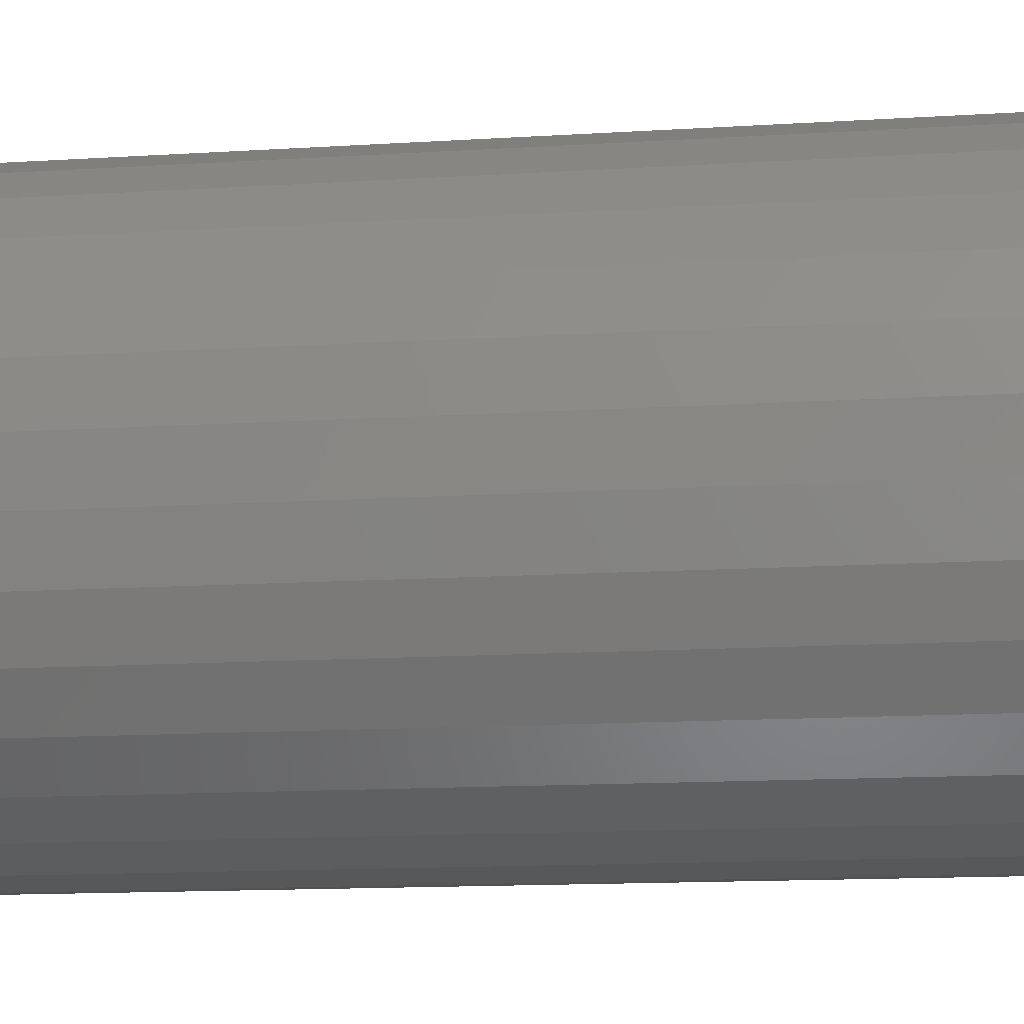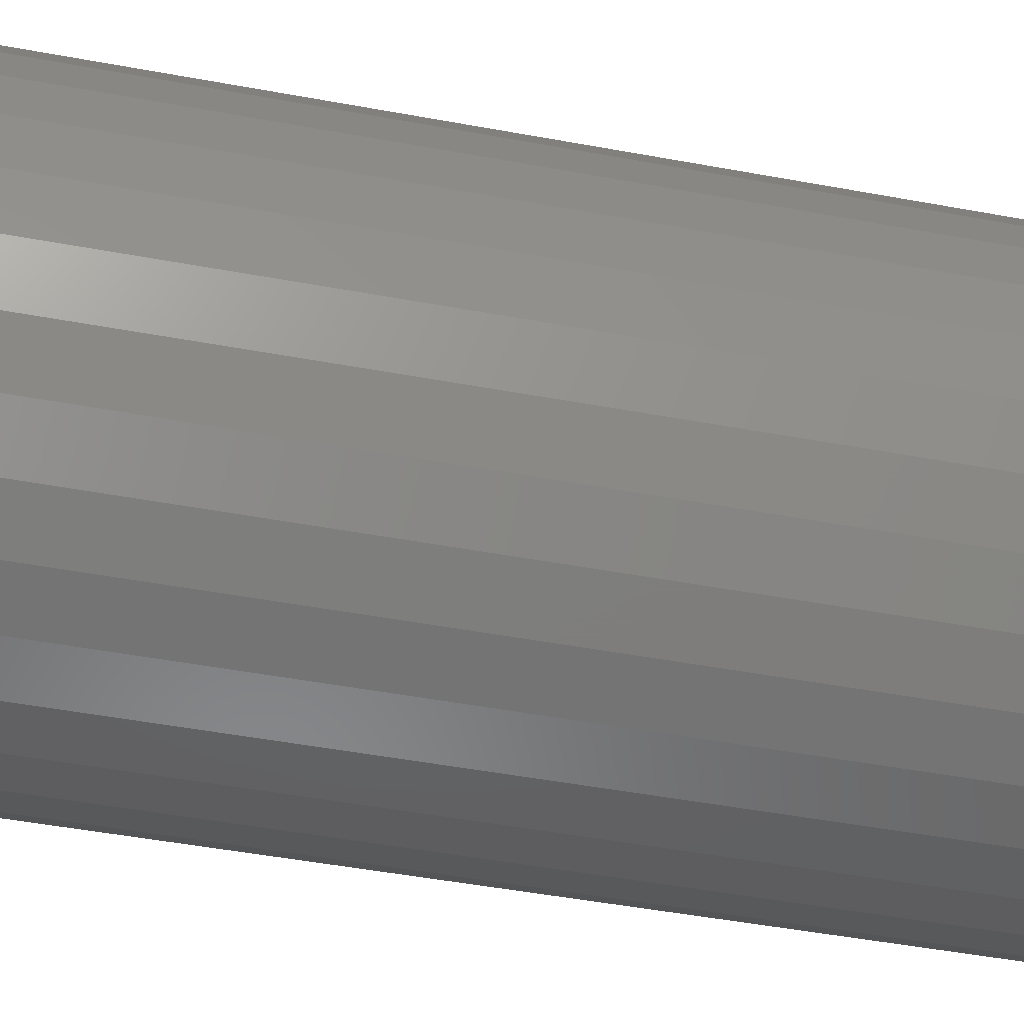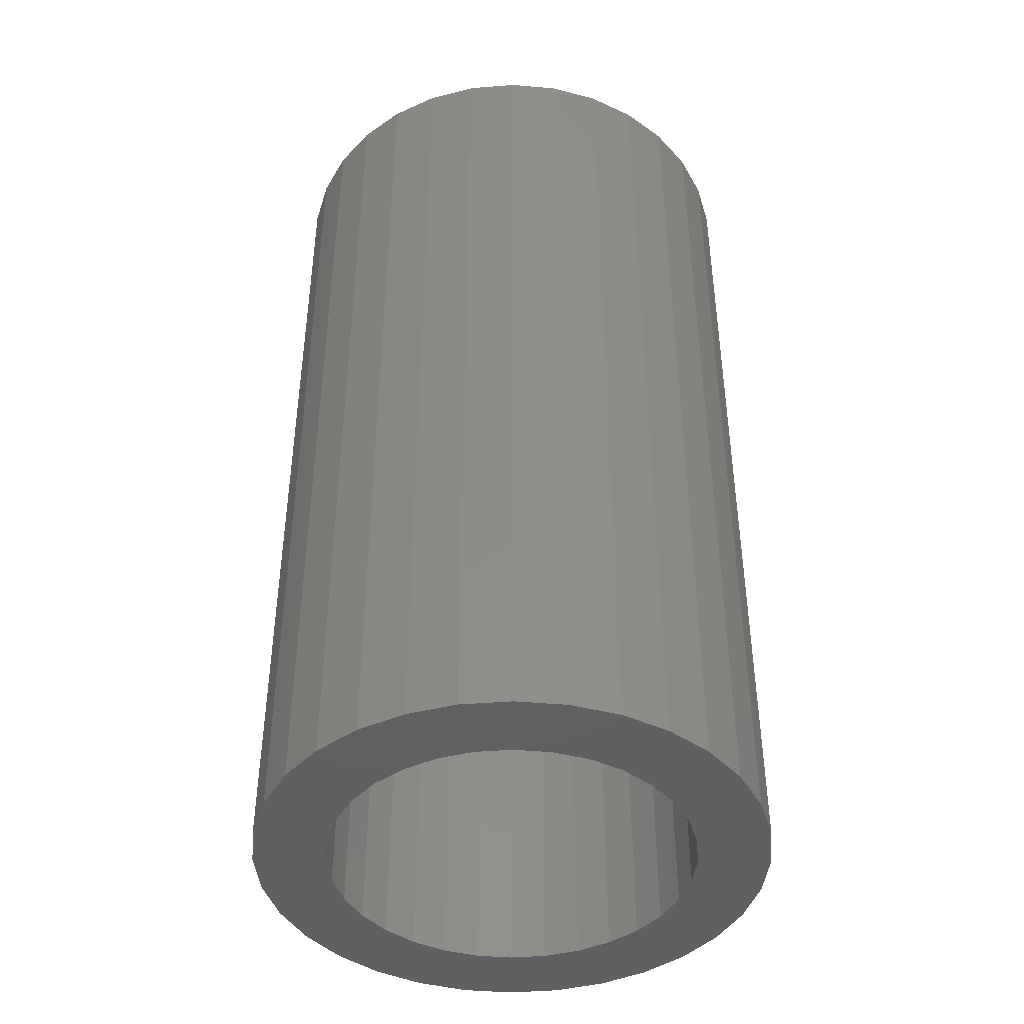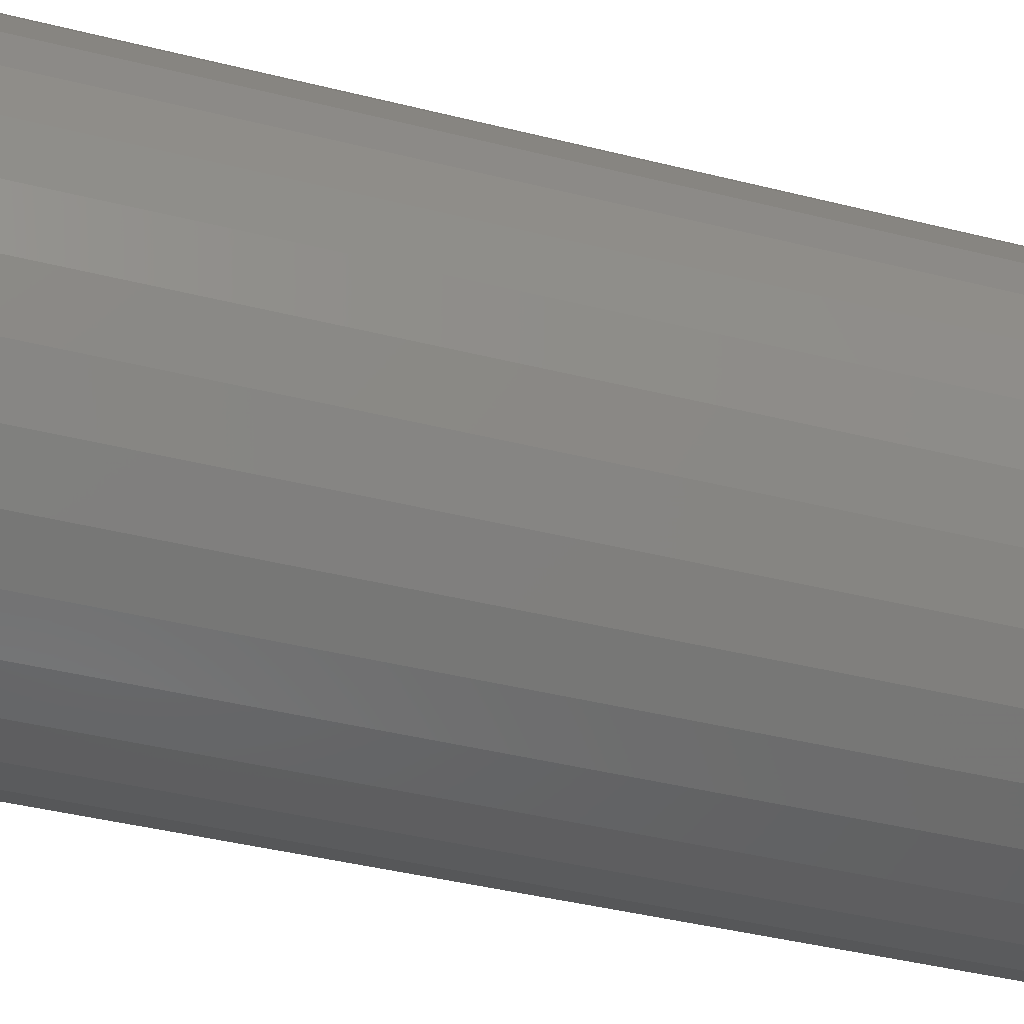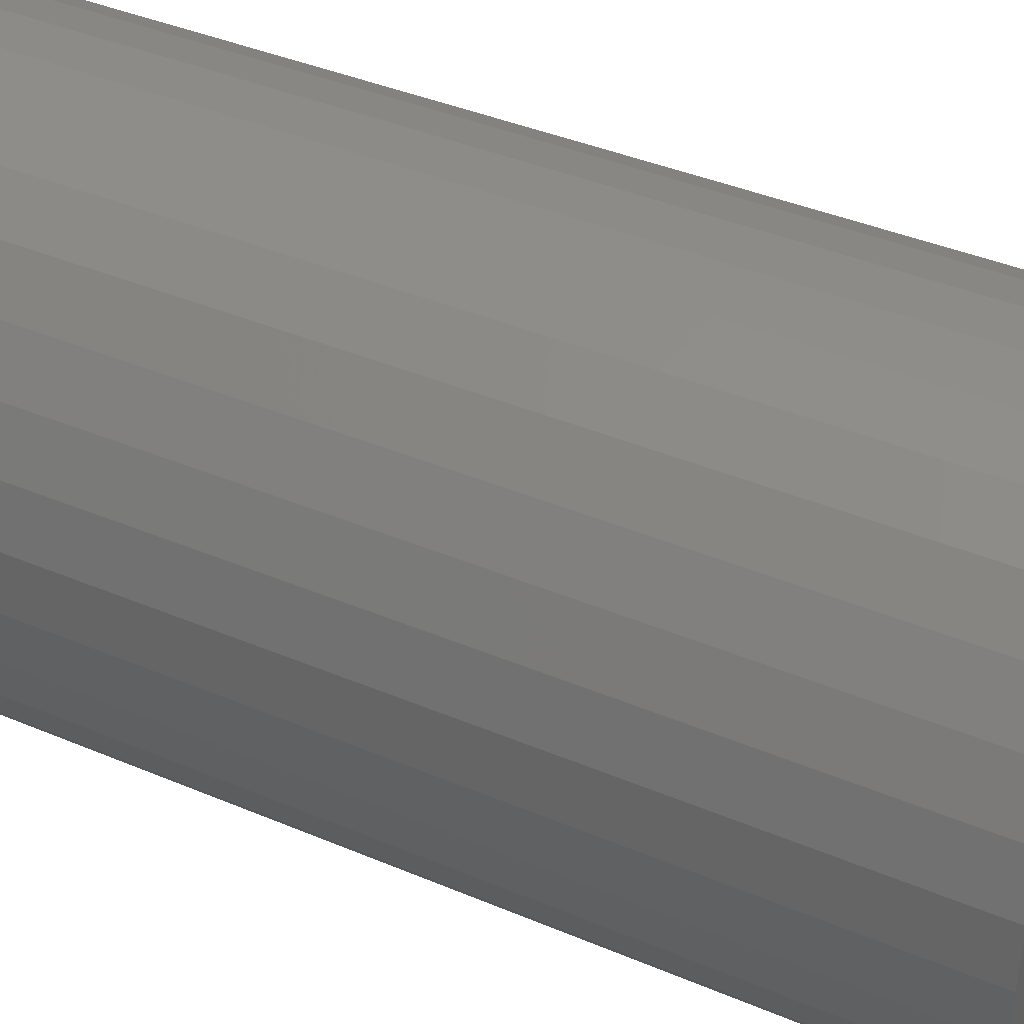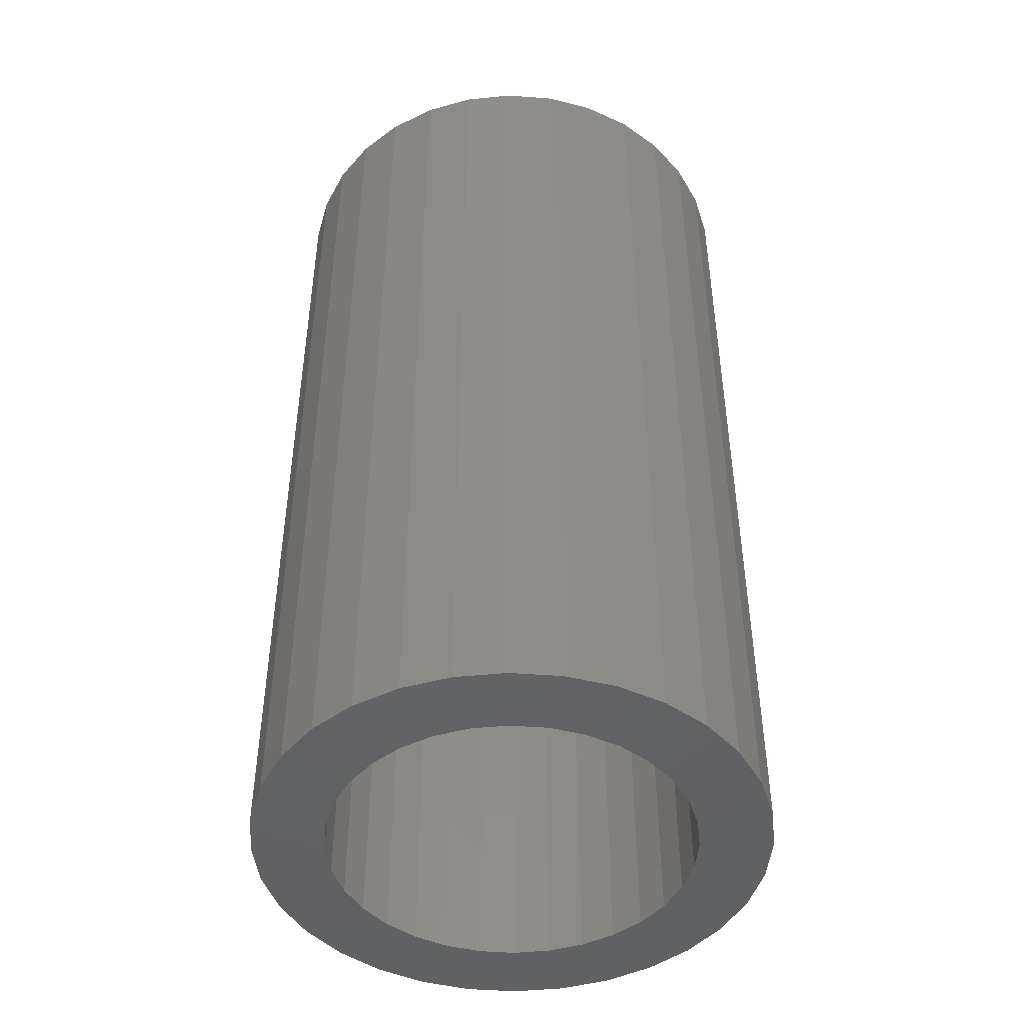
<metadata>
{"format":"stl","ext":"stl","renderer":"f3d","projection":"perspective","resolution":1024,"background":"white","views":[{"elev":-13.6,"azim":-81.8,"up":"+Y"},{"elev":-49.7,"azim":78.5,"up":"+Y"},{"elev":-43.1,"azim":22.2,"up":"+Z"},{"elev":-41.9,"azim":-106.8,"up":"+Y"},{"elev":38.6,"azim":118.3,"up":"+Y"},{"elev":-46.0,"azim":68.3,"up":"+Z"}]}
</metadata>
<code>
# stl→obj: 128 verts, 252 faces
v 0.5146 0.03066 0
v 0.5386 0.03289 0
v 0.5326 0.02797 0
v 0.5095 0.02112 0
v 0.5276 0.02198 0
v 0.524 0.01514 0
v 0.5064 0.01077 0
v 0.5217 0.007717 0
v 0.5064 -0.01077 0
v 0.5217 -0.007717 0
v 0.524 -0.01514 0
v 0.5095 -0.02112 0
v 0.5276 -0.02198 0
v 0.5146 -0.03066 0
v 0.5326 -0.02797 0
v 0.5386 -0.03289 0
v 0.5215 -0.03902 0
v 0.5454 -0.03654 0
v 0.5528 -0.0388 0
v 0.5299 -0.04588 0
v 0.5995 0.03902 0
v 0.5682 0.0388 0
v 0.5912 0.04588 0
v 0.5757 0.03654 0
v 0.5825 0.03289 0
v 0.6064 0.03066 0
v 0.5885 0.02797 0
v 0.5934 0.02198 0
v 0.6115 0.02112 0
v 0.5971 0.01514 0
v 0.6146 0.01077 0
v 0.5993 0.007717 0
v 0.6001 0 0
v 0.5971 -0.01514 0
v 0.5993 -0.007717 0
v 0.6146 -0.01077 0
v 0.6115 -0.02112 0
v 0.5934 -0.02198 0
v 0.5885 -0.02797 0
v 0.6064 -0.03066 0
v 0.5825 -0.03289 0
v 0.5995 -0.03902 0
v 0.5757 -0.03654 0
v 0.5682 -0.0388 0
v 0.5912 -0.04588 0
v 0.5053 6.757e-18 0
v 0.521 4.844e-18 0
v 0.6157 -1.351e-17 0
v 0.5215 0.03902 0
v 0.5299 0.04588 0
v 0.5528 0.0388 0
v 0.5454 0.03654 0
v 0.5605 -0.03956 0
v 0.5816 -0.05098 0
v 0.5713 -0.05412 0
v 0.5605 -0.05518 0
v 0.5498 -0.05412 0
v 0.5394 -0.05098 0
v 0.5605 0.03956 0
v 0.5394 0.05098 0
v 0.5498 0.05412 0
v 0.5605 0.05518 0
v 0.5713 0.05412 0
v 0.5816 0.05098 0
v 0.5682 -0.0388 0.1875
v 0.5757 -0.03654 0.1875
v 0.5825 -0.03289 0.1875
v 0.5885 -0.02797 0.1875
v 0.5934 -0.02198 0.1875
v 0.5971 -0.01514 0.1875
v 0.5993 -0.007717 0.1875
v 0.6001 0 0.1875
v 0.5605 -0.03956 0.1875
v 0.5528 -0.0388 0.1875
v 0.5454 -0.03654 0.1875
v 0.5386 -0.03289 0.1875
v 0.5326 -0.02797 0.1875
v 0.5276 -0.02198 0.1875
v 0.524 -0.01514 0.1875
v 0.5217 -0.007717 0.1875
v 0.521 4.844e-18 0.1875
v 0.5528 0.0388 0.1875
v 0.5454 0.03654 0.1875
v 0.5386 0.03289 0.1875
v 0.5326 0.02797 0.1875
v 0.5276 0.02198 0.1875
v 0.524 0.01514 0.1875
v 0.5217 0.007717 0.1875
v 0.5605 0.03956 0.1875
v 0.5682 0.0388 0.1875
v 0.5757 0.03654 0.1875
v 0.5825 0.03289 0.1875
v 0.5885 0.02797 0.1875
v 0.5934 0.02198 0.1875
v 0.5971 0.01514 0.1875
v 0.5993 0.007717 0.1875
v 0.6157 0 0.2031
v 0.6146 -0.01077 0.2031
v 0.6115 -0.02112 0.2031
v 0.6064 -0.03066 0.2031
v 0.5995 -0.03902 0.2031
v 0.5912 -0.04588 0.2031
v 0.5816 -0.05098 0.2031
v 0.5713 -0.05412 0.2031
v 0.5605 -0.05518 0.2031
v 0.5498 -0.05412 0.2031
v 0.5394 -0.05098 0.2031
v 0.5299 -0.04588 0.2031
v 0.5215 -0.03902 0.2031
v 0.5146 -0.03066 0.2031
v 0.5095 -0.02112 0.2031
v 0.5064 -0.01077 0.2031
v 0.5053 6.757e-18 0.2031
v 0.5064 0.01077 0.2031
v 0.5095 0.02112 0.2031
v 0.5146 0.03066 0.2031
v 0.5215 0.03902 0.2031
v 0.5299 0.04588 0.2031
v 0.5394 0.05098 0.2031
v 0.5498 0.05412 0.2031
v 0.5605 0.05518 0.2031
v 0.5713 0.05412 0.2031
v 0.5816 0.05098 0.2031
v 0.5912 0.04588 0.2031
v 0.5995 0.03902 0.2031
v 0.6064 0.03066 0.2031
v 0.6115 0.02112 0.2031
v 0.6146 0.01077 0.2031
f 1 2 3
f 3 4 1
f 5 4 3
f 4 5 6
f 6 7 4
f 8 7 6
f 9 10 11
f 11 12 9
f 13 12 11
f 14 12 13
f 14 13 15
f 16 14 15
f 17 14 16
f 17 16 18
f 19 17 18
f 20 17 19
f 21 22 23
f 24 22 21
f 25 24 21
f 26 25 21
f 27 25 26
f 28 27 26
f 29 28 26
f 30 28 29
f 31 30 29
f 31 32 30
f 32 31 33
f 34 35 36
f 37 34 36
f 38 34 37
f 39 38 37
f 40 39 37
f 40 41 39
f 41 40 42
f 43 41 42
f 44 43 42
f 44 42 45
f 46 7 8
f 46 8 47
f 46 47 10
f 46 10 9
f 48 36 35
f 48 35 33
f 48 33 31
f 49 50 51
f 49 51 52
f 49 52 2
f 49 2 1
f 53 44 45
f 53 45 54
f 53 54 55
f 53 55 56
f 53 56 57
f 53 57 58
f 53 58 20
f 53 20 19
f 59 51 50
f 59 50 60
f 59 60 61
f 59 61 62
f 59 62 63
f 59 63 64
f 59 64 23
f 59 23 22
f 53 65 44
f 44 65 66
f 44 66 43
f 43 66 67
f 43 67 41
f 41 67 68
f 41 68 39
f 39 68 69
f 39 69 38
f 38 69 70
f 38 70 34
f 34 70 71
f 34 71 35
f 35 71 72
f 35 72 33
f 65 53 73
f 73 53 19
f 73 19 74
f 74 19 18
f 74 18 75
f 75 18 16
f 75 16 76
f 76 16 15
f 76 15 77
f 77 15 13
f 77 13 78
f 78 13 11
f 78 11 79
f 79 11 10
f 79 10 80
f 80 10 47
f 80 47 81
f 59 82 51
f 51 82 83
f 51 83 52
f 52 83 84
f 52 84 2
f 2 84 85
f 2 85 3
f 3 85 86
f 3 86 5
f 5 86 87
f 5 87 6
f 6 87 88
f 6 88 8
f 8 88 81
f 8 81 47
f 82 59 89
f 89 59 22
f 89 22 90
f 90 22 24
f 90 24 91
f 91 24 25
f 91 25 92
f 92 25 27
f 92 27 93
f 93 27 28
f 93 28 94
f 94 28 30
f 94 30 95
f 95 30 32
f 95 32 96
f 96 32 33
f 96 33 72
f 48 97 36
f 36 97 98
f 36 98 37
f 37 98 99
f 37 99 40
f 40 99 100
f 40 100 42
f 42 100 101
f 42 101 45
f 45 101 102
f 45 102 54
f 54 102 103
f 54 103 55
f 55 103 104
f 55 104 56
f 56 104 105
f 56 105 57
f 57 105 106
f 57 106 58
f 58 106 107
f 58 107 20
f 20 107 108
f 20 108 17
f 17 108 109
f 17 109 14
f 14 109 110
f 14 110 12
f 12 110 111
f 12 111 9
f 9 111 112
f 9 112 46
f 46 112 113
f 46 113 7
f 7 113 114
f 7 114 4
f 4 114 115
f 4 115 1
f 1 115 116
f 1 116 49
f 49 116 117
f 49 117 50
f 50 117 118
f 50 118 60
f 60 118 119
f 60 119 61
f 61 119 120
f 61 120 62
f 62 120 121
f 62 121 63
f 63 121 122
f 63 122 64
f 64 122 123
f 64 123 23
f 23 123 124
f 23 124 21
f 21 124 125
f 21 125 26
f 26 125 126
f 26 126 29
f 29 126 127
f 29 127 31
f 31 127 128
f 31 128 48
f 48 128 97
f 120 122 121
f 122 120 119
f 122 119 123
f 123 119 118
f 123 118 124
f 124 118 117
f 124 117 125
f 125 117 116
f 125 116 126
f 126 116 115
f 126 115 127
f 127 115 114
f 127 114 128
f 98 111 99
f 99 111 110
f 99 110 100
f 100 110 109
f 100 109 101
f 101 109 108
f 101 108 102
f 102 108 107
f 102 107 103
f 103 107 106
f 103 106 104
f 104 106 105
f 128 114 97
f 97 114 113
f 97 113 98
f 98 113 112
f 98 112 111
f 83 82 89
f 83 89 90
f 91 83 90
f 84 83 91
f 92 84 91
f 85 84 92
f 93 85 92
f 86 85 93
f 94 86 93
f 87 86 94
f 95 87 94
f 88 87 95
f 96 88 95
f 70 79 71
f 78 79 70
f 69 78 70
f 77 78 69
f 68 77 69
f 76 77 68
f 67 76 68
f 75 76 67
f 66 75 67
f 74 75 66
f 73 74 66
f 65 73 66
f 79 80 71
f 71 80 81
f 71 81 72
f 72 81 88
f 72 88 96

</code>
